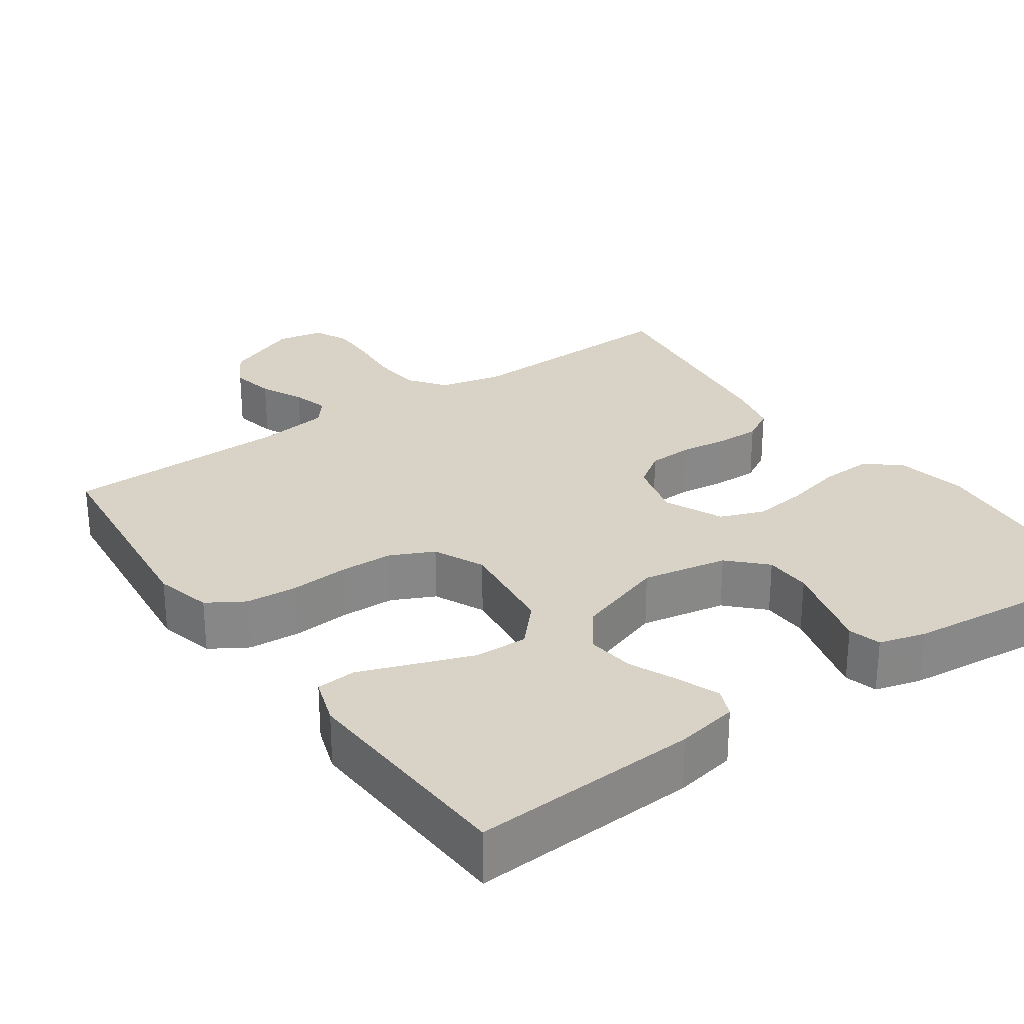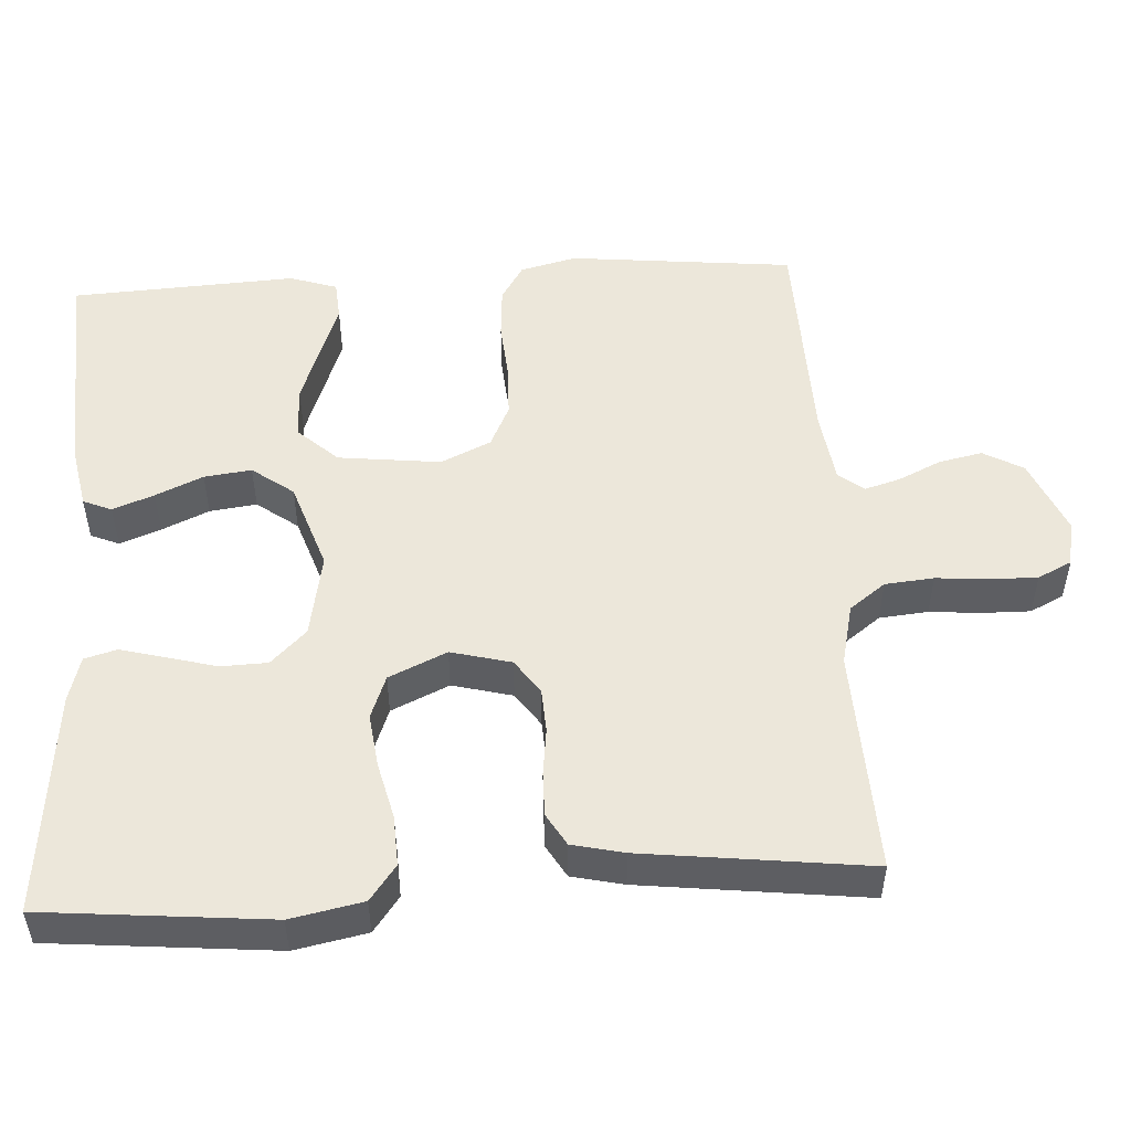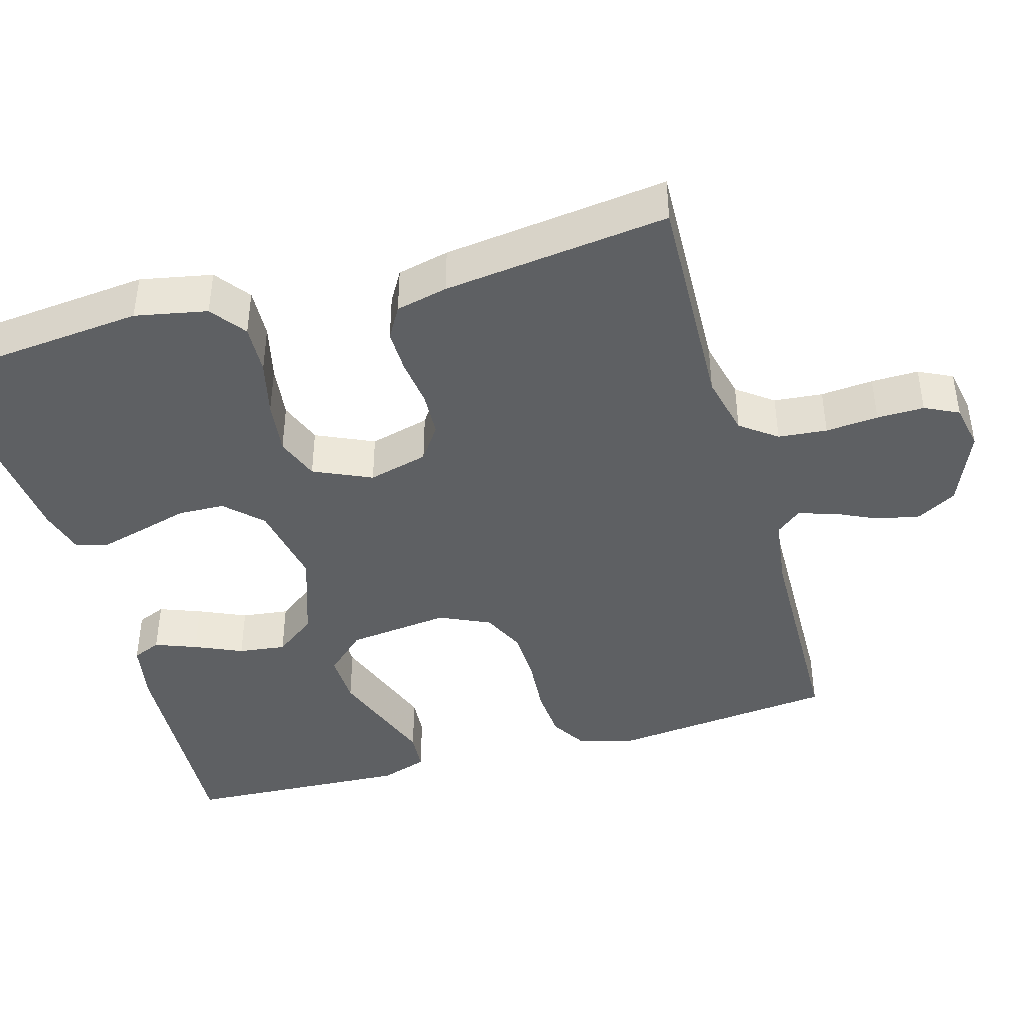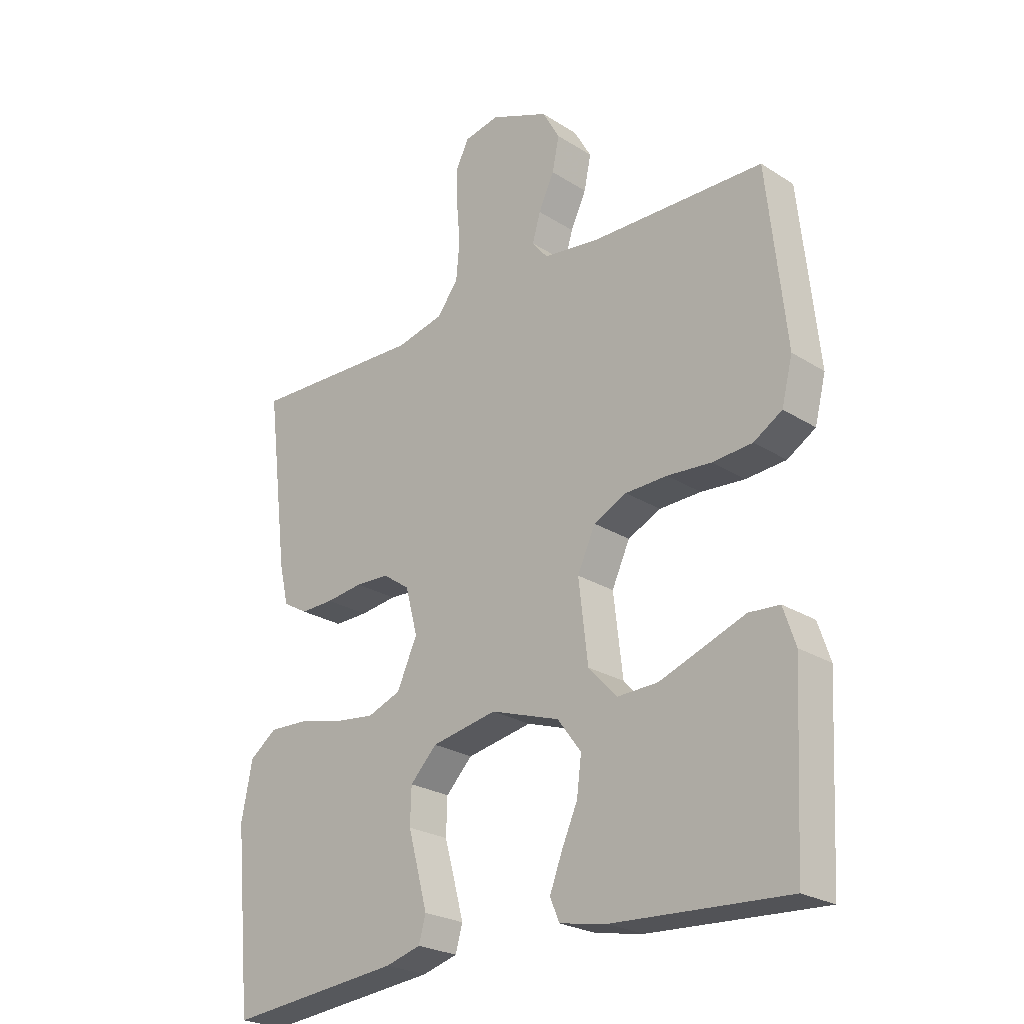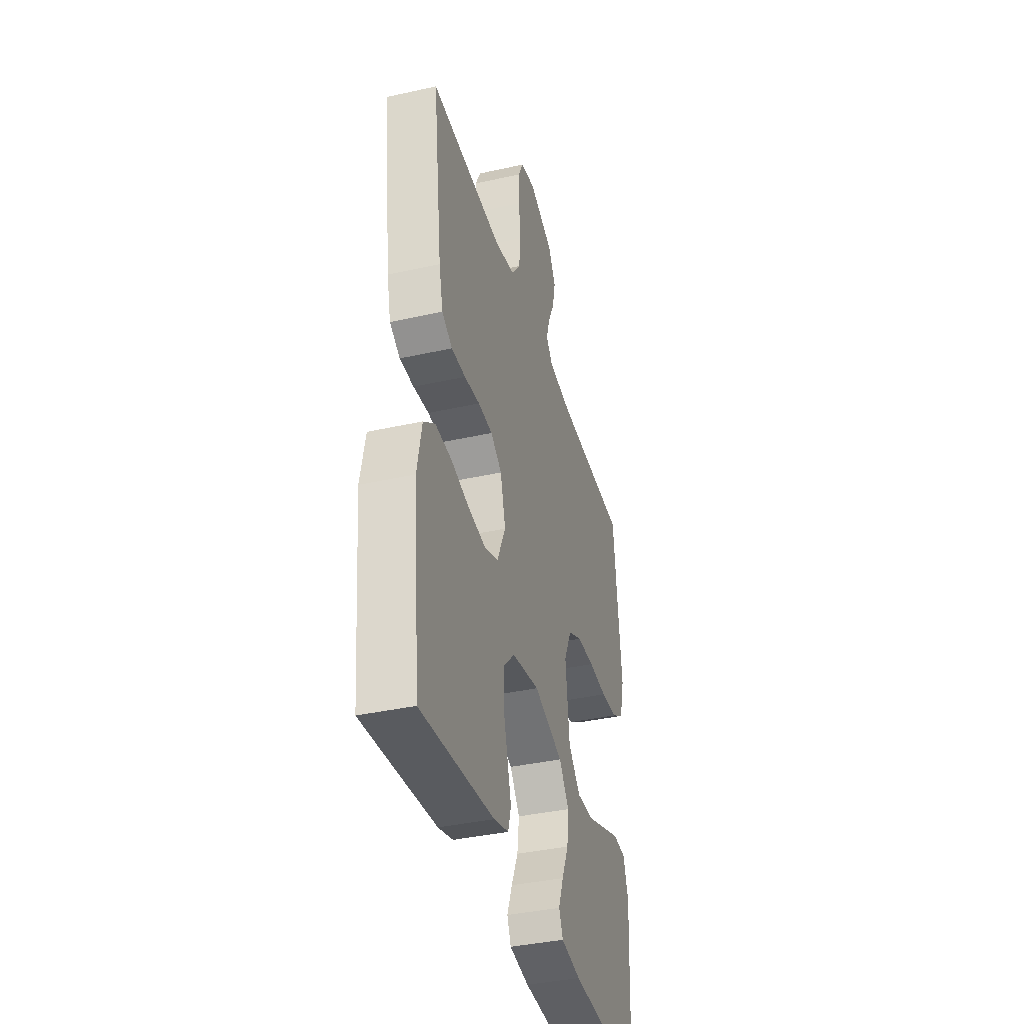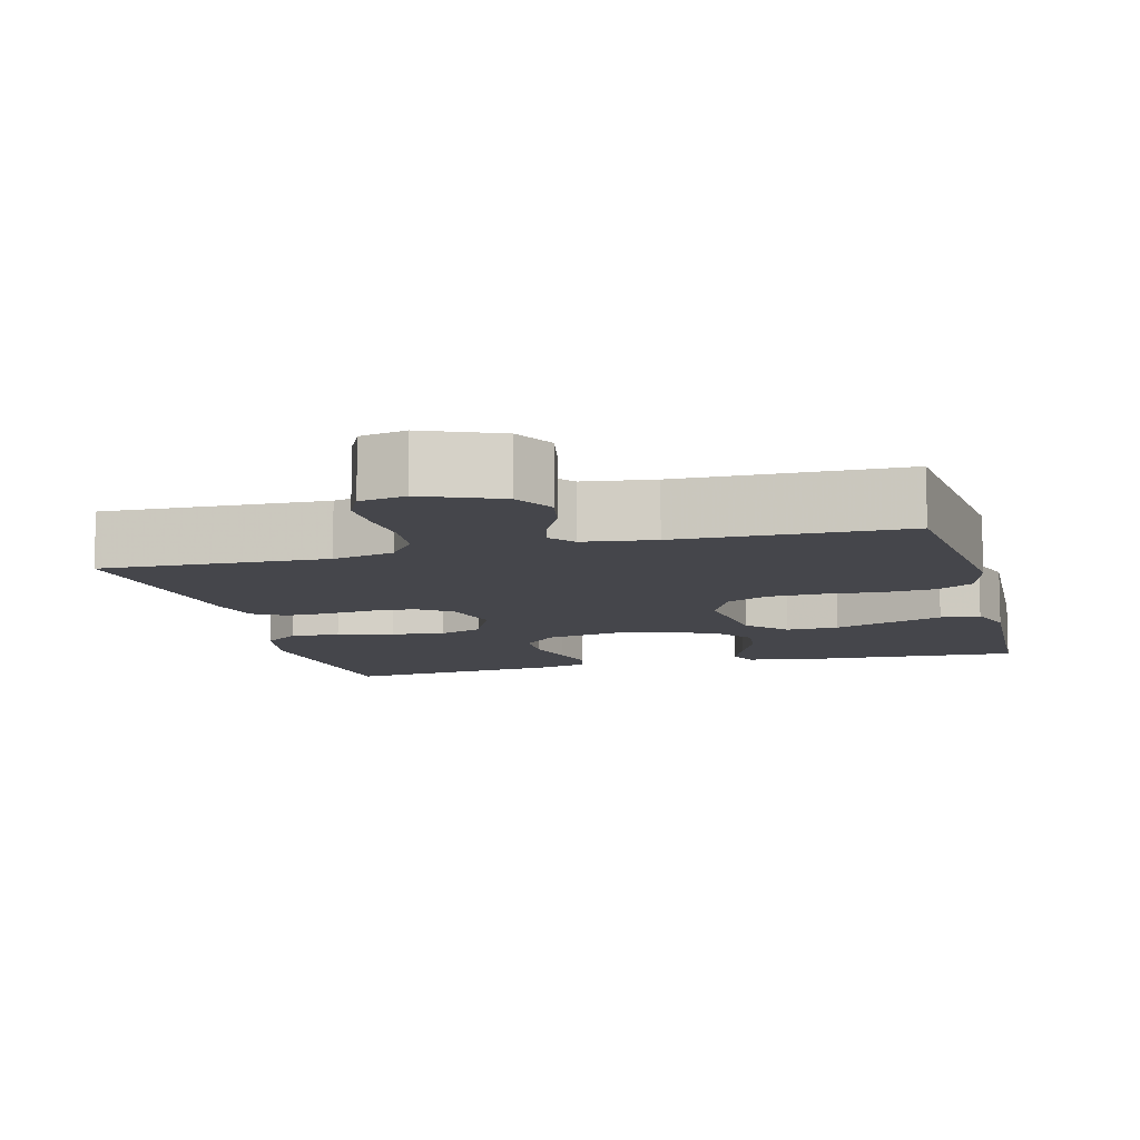
<metadata>
{"format":"obj","ext":"obj","renderer":"f3d","projection":"perspective","resolution":1024,"background":"white","views":[{"elev":27.9,"azim":145.0,"up":"+Y"},{"elev":51.0,"azim":-93.5,"up":"+Y"},{"elev":-42.4,"azim":-74.1,"up":"+Y"},{"elev":-24.5,"azim":44.0,"up":"+Z"},{"elev":-38.3,"azim":-74.2,"up":"+Z"},{"elev":-10.1,"azim":14.7,"up":"+Y"}]}
</metadata>
<code>
v 0.5 0.07 -0.5
v 0.2 0.07 -0.483
v 0.119 0.07 -0.468
v 0.103 0.07 -0.43
v 0.124 0.07 -0.375
v 0.152 0.07 -0.312
v 0.16 0.07 -0.249
v 0.119 0.07 -0.194
v 0 0.07 -0.154
v -0.113 0.07 -0.175
v -0.159 0.07 -0.222
v -0.161 0.07 -0.284
v -0.143 0.07 -0.35
v -0.127 0.07 -0.41
v -0.139 0.07 -0.453
v -0.2 0.07 -0.47
v -0.5 0.07 -0.5
v -0.529 0.07 -0.2
v -0.51 0.07 -0.104
v -0.463 0.07 -0.069
v -0.396 0.07 -0.072
v -0.321 0.07 -0.09
v -0.249 0.07 -0.099
v -0.191 0.07 -0.077
v -0.156 0.07 0
v -0.177 0.07 0.08
v -0.223 0.07 0.112
v -0.282 0.07 0.115
v -0.346 0.07 0.107
v -0.404 0.07 0.106
v -0.447 0.07 0.131
v -0.463 0.07 0.2
v -0.5 0.07 0.5
v -0.2 0.07 0.489
v -0.118 0.07 0.508
v -0.082 0.07 0.556
v -0.076 0.07 0.621
v -0.082 0.07 0.691
v -0.083 0.07 0.754
v -0.061 0.07 0.799
v 0 0.07 0.811
v 0.101 0.07 0.769
v 0.131 0.07 0.716
v 0.119 0.07 0.658
v 0.092 0.07 0.601
v 0.078 0.07 0.553
v 0.105 0.07 0.52
v 0.2 0.07 0.507
v 0.5 0.07 0.5
v 0.532 0.07 0.2
v 0.513 0.07 0.125
v 0.464 0.07 0.095
v 0.395 0.07 0.09
v 0.319 0.07 0.096
v 0.247 0.07 0.094
v 0.19 0.07 0.067
v 0.159 0.07 0
v 0.175 0.07 -0.136
v 0.224 0.07 -0.189
v 0.294 0.07 -0.187
v 0.371 0.07 -0.159
v 0.442 0.07 -0.133
v 0.495 0.07 -0.137
v 0.516 0.07 -0.2
v 0.5 0 -0.5
v 0.2 0 -0.483
v 0.119 0 -0.468
v 0.103 0 -0.43
v 0.124 0 -0.375
v 0.152 0 -0.312
v 0.16 0 -0.249
v 0.119 0 -0.194
v 0 0 -0.154
v -0.113 0 -0.175
v -0.159 0 -0.222
v -0.161 0 -0.284
v -0.143 0 -0.35
v -0.127 0 -0.41
v -0.139 0 -0.453
v -0.2 0 -0.47
v -0.5 0 -0.5
v -0.529 0 -0.2
v -0.51 0 -0.104
v -0.463 0 -0.069
v -0.396 0 -0.072
v -0.321 0 -0.09
v -0.249 0 -0.099
v -0.191 0 -0.077
v -0.156 0 0
v -0.177 0 0.08
v -0.223 0 0.112
v -0.282 0 0.115
v -0.346 0 0.107
v -0.404 0 0.106
v -0.447 0 0.131
v -0.463 0 0.2
v -0.5 0 0.5
v -0.2 0 0.489
v -0.118 0 0.508
v -0.082 0 0.556
v -0.076 0 0.621
v -0.082 0 0.691
v -0.083 0 0.754
v -0.061 0 0.799
v 0 0 0.811
v 0.101 0 0.769
v 0.131 0 0.716
v 0.119 0 0.658
v 0.092 0 0.601
v 0.078 0 0.553
v 0.105 0 0.52
v 0.2 0 0.507
v 0.5 0 0.5
v 0.532 0 0.2
v 0.513 0 0.125
v 0.464 0 0.095
v 0.395 0 0.09
v 0.319 0 0.096
v 0.247 0 0.094
v 0.19 0 0.067
v 0.159 0 0
v 0.175 0 -0.136
v 0.224 0 -0.189
v 0.294 0 -0.187
v 0.371 0 -0.159
v 0.442 0 -0.133
v 0.495 0 -0.137
v 0.516 0 -0.2
f 4 5 6
f 3 4 6
f 2 3 6
f 1 2 6
f 64 1 6
f 63 64 6
f 62 63 6
f 61 62 6
f 60 61 6 7
f 59 60 7 8
f 58 59 8 9
f 57 58 9
f 56 57 9 10
f 52 53 54
f 51 52 54
f 50 51 54
f 49 50 54
f 48 49 54
f 47 48 54 55
f 46 47 55 56
f 43 44 45
f 42 43 45
f 41 42 45
f 40 41 45
f 39 40 45
f 38 39 45
f 37 38 45
f 36 37 45 46
f 46 56 10
f 36 46 10
f 35 36 10
f 32 33 34
f 31 32 34
f 30 31 34
f 29 30 34
f 28 29 34
f 27 28 34 35
f 20 21 22
f 19 20 22
f 18 19 22
f 17 18 22
f 16 17 22
f 15 16 22
f 14 15 22
f 13 14 22
f 12 13 22
f 11 12 22 23
f 10 11 23 24
f 26 27 35
f 25 26 35
f 25 35 10
f 10 24 25
f 70 69 68
f 70 68 67
f 70 67 66
f 70 66 65
f 70 65 128
f 70 128 127
f 70 127 126
f 70 126 125
f 71 70 125 124
f 72 71 124 123
f 73 72 123 122
f 73 122 121
f 74 73 121 120
f 118 117 116
f 118 116 115
f 118 115 114
f 118 114 113
f 118 113 112
f 119 118 112 111
f 120 119 111 110
f 109 108 107
f 109 107 106
f 109 106 105
f 109 105 104
f 109 104 103
f 109 103 102
f 109 102 101
f 110 109 101 100
f 74 120 110
f 74 110 100
f 74 100 99
f 98 97 96
f 98 96 95
f 98 95 94
f 98 94 93
f 98 93 92
f 99 98 92 91
f 86 85 84
f 86 84 83
f 86 83 82
f 86 82 81
f 86 81 80
f 86 80 79
f 86 79 78
f 86 78 77
f 86 77 76
f 87 86 76 75
f 88 87 75 74
f 99 91 90
f 99 90 89
f 74 99 89
f 89 88 74
f 1 65 66 2
f 2 66 67 3
f 3 67 68 4
f 4 68 69 5
f 5 69 70 6
f 6 70 71 7
f 7 71 72 8
f 8 72 73 9
f 9 73 74 10
f 10 74 75 11
f 11 75 76 12
f 12 76 77 13
f 13 77 78 14
f 14 78 79 15
f 15 79 80 16
f 16 80 81 17
f 17 81 82 18
f 18 82 83 19
f 19 83 84 20
f 20 84 85 21
f 21 85 86 22
f 22 86 87 23
f 23 87 88 24
f 24 88 89 25
f 25 89 90 26
f 26 90 91 27
f 27 91 92 28
f 28 92 93 29
f 29 93 94 30
f 30 94 95 31
f 31 95 96 32
f 32 96 97 33
f 33 97 98 34
f 34 98 99 35
f 35 99 100 36
f 36 100 101 37
f 37 101 102 38
f 38 102 103 39
f 39 103 104 40
f 40 104 105 41
f 41 105 106 42
f 42 106 107 43
f 43 107 108 44
f 44 108 109 45
f 45 109 110 46
f 46 110 111 47
f 47 111 112 48
f 48 112 113 49
f 49 113 114 50
f 50 114 115 51
f 51 115 116 52
f 52 116 117 53
f 53 117 118 54
f 54 118 119 55
f 55 119 120 56
f 56 120 121 57
f 57 121 122 58
f 58 122 123 59
f 59 123 124 60
f 60 124 125 61
f 61 125 126 62
f 62 126 127 63
f 63 127 128 64
f 64 128 65 1

</code>
